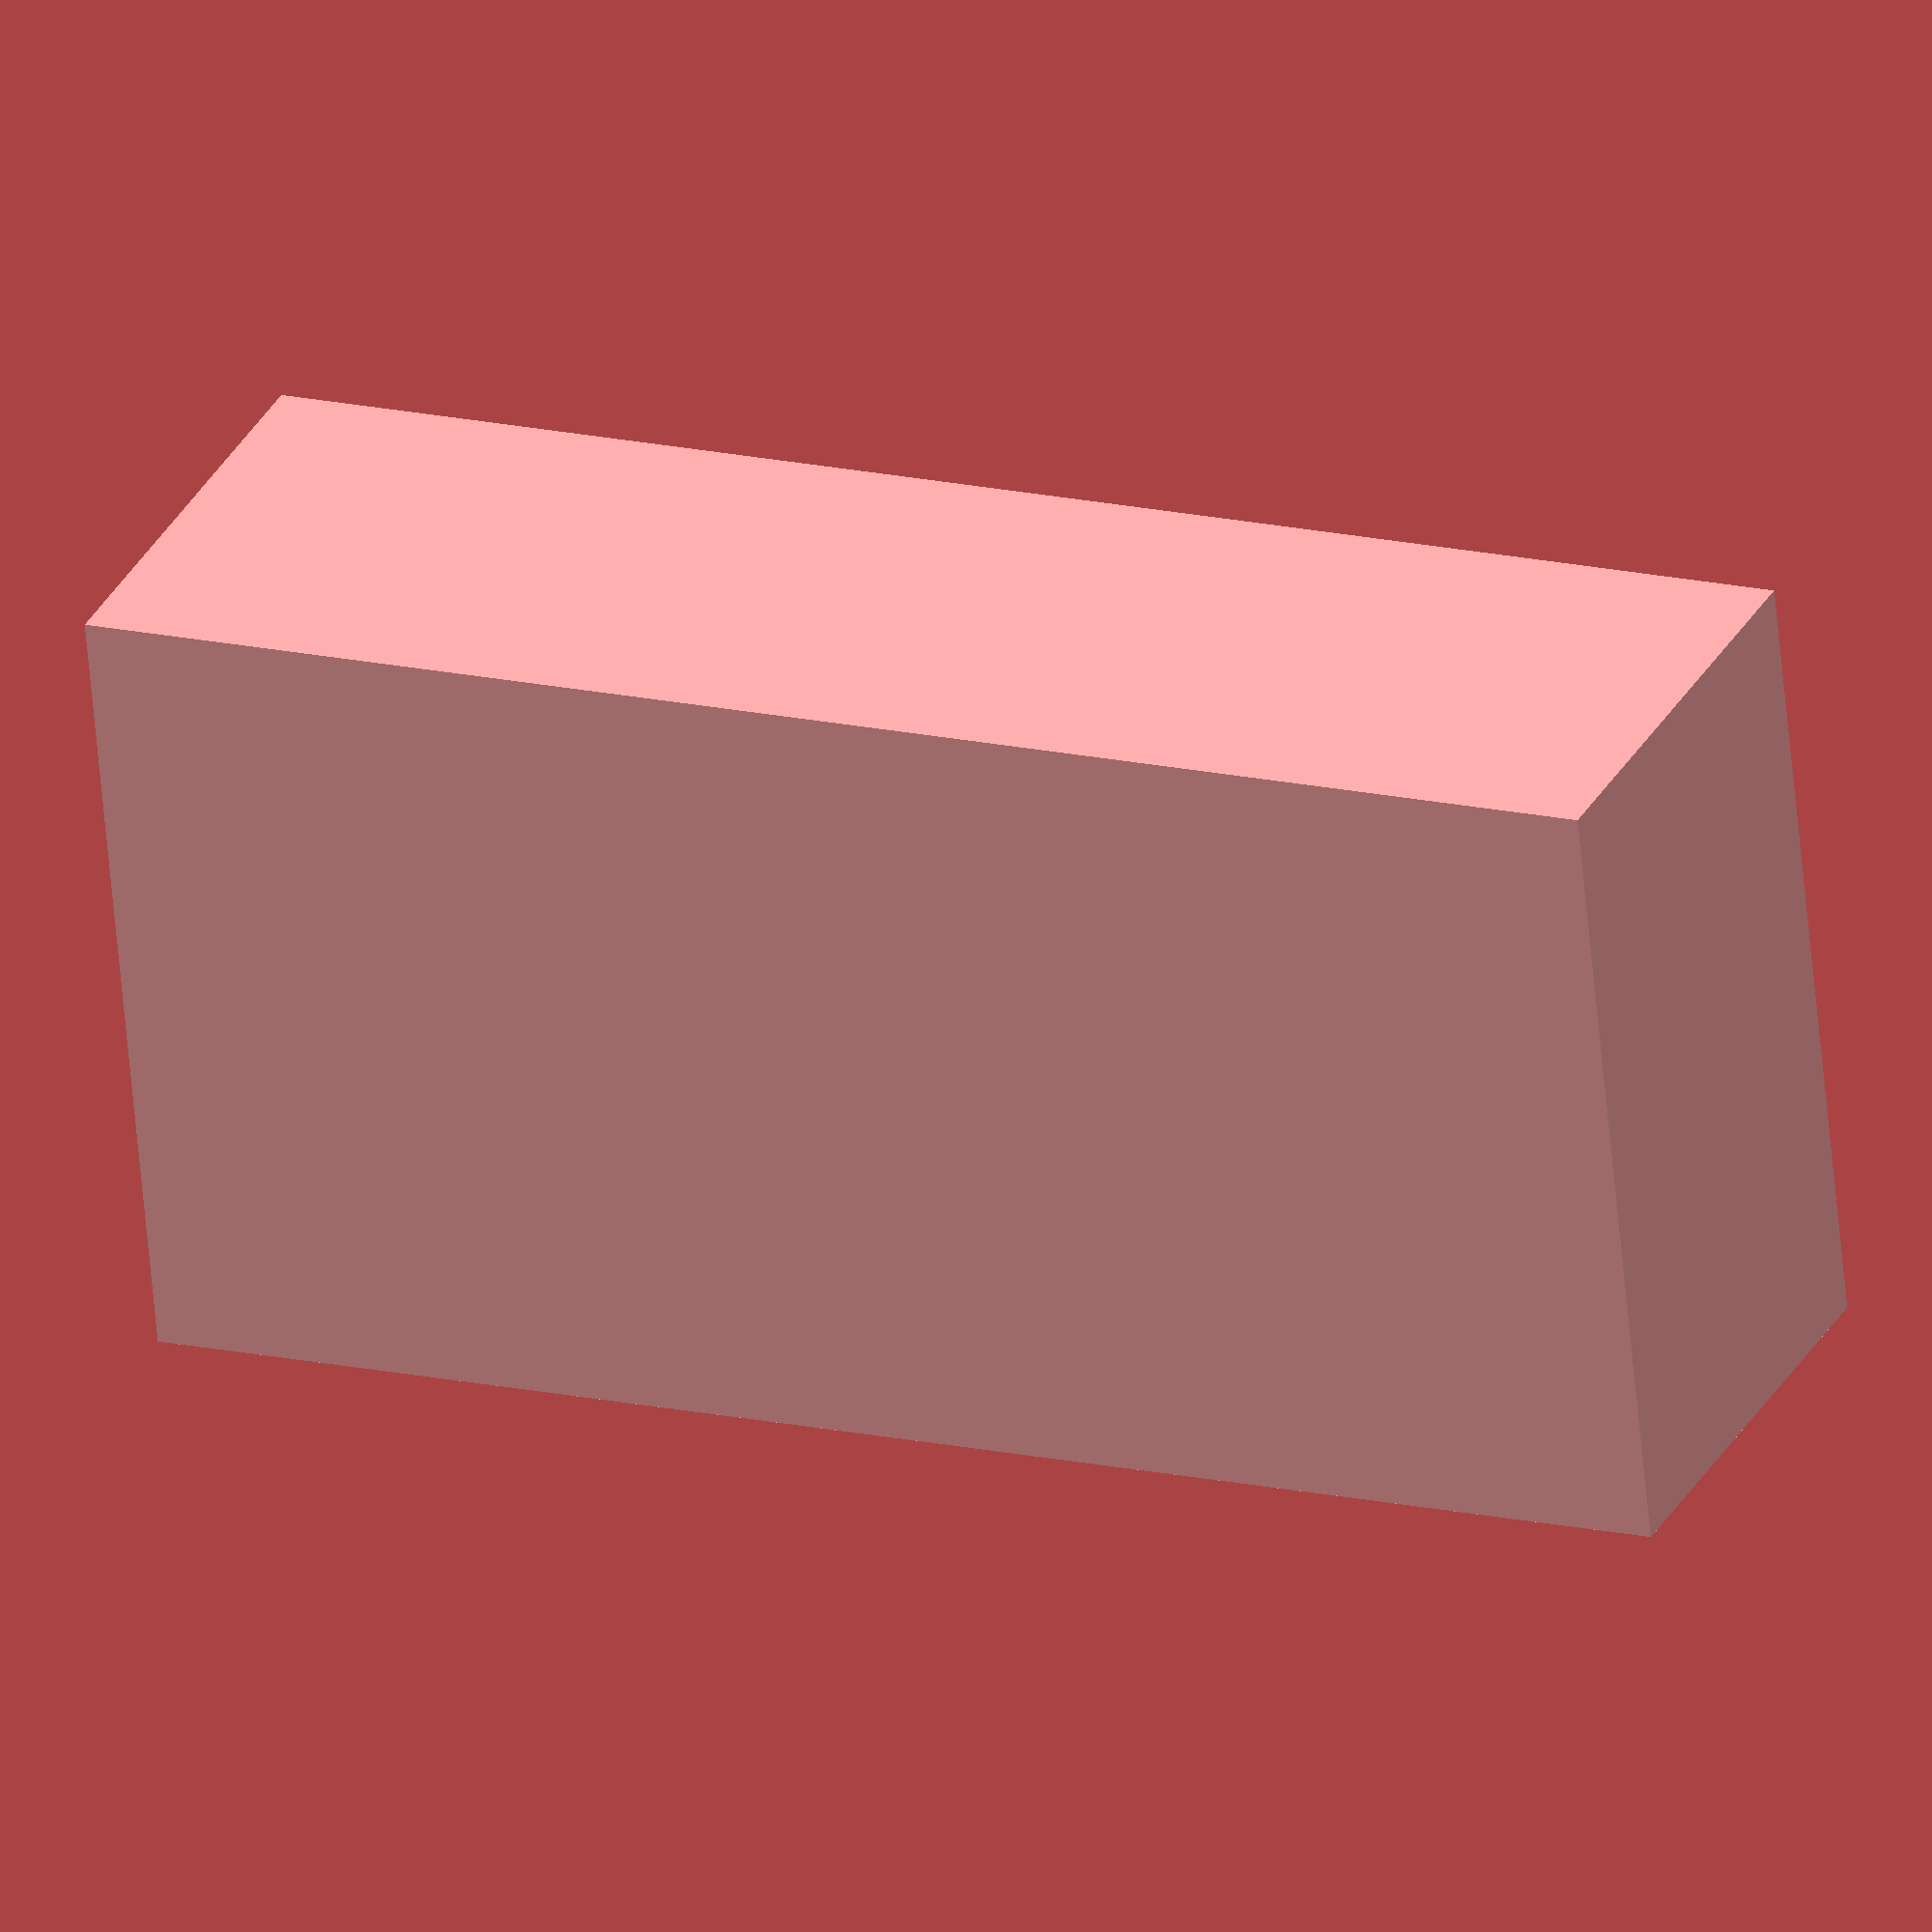
<openscad>
difference(){
    translate([-2,-2.5,0]){
    cube([50,25,6.3]);
    }
    for (i = [0:15]){
translate([2+i*2.54,1,0.3]){    
    #cube([1,1,7]);
    
}
}
for (i = [0:15]){
translate([2+i*2.54,16+2,0.3]){    
    #cube([1,1,7]);
}
}
    
}

difference(){
    translate([-2,-2.5,0]){
    cube([50,25,15]);
    } 
    translate([-2.5,-0.5,5]){
    cube([50-2,21,11]);
    }
}

</openscad>
<views>
elev=149.3 azim=5.6 roll=336.4 proj=o view=solid
</views>
